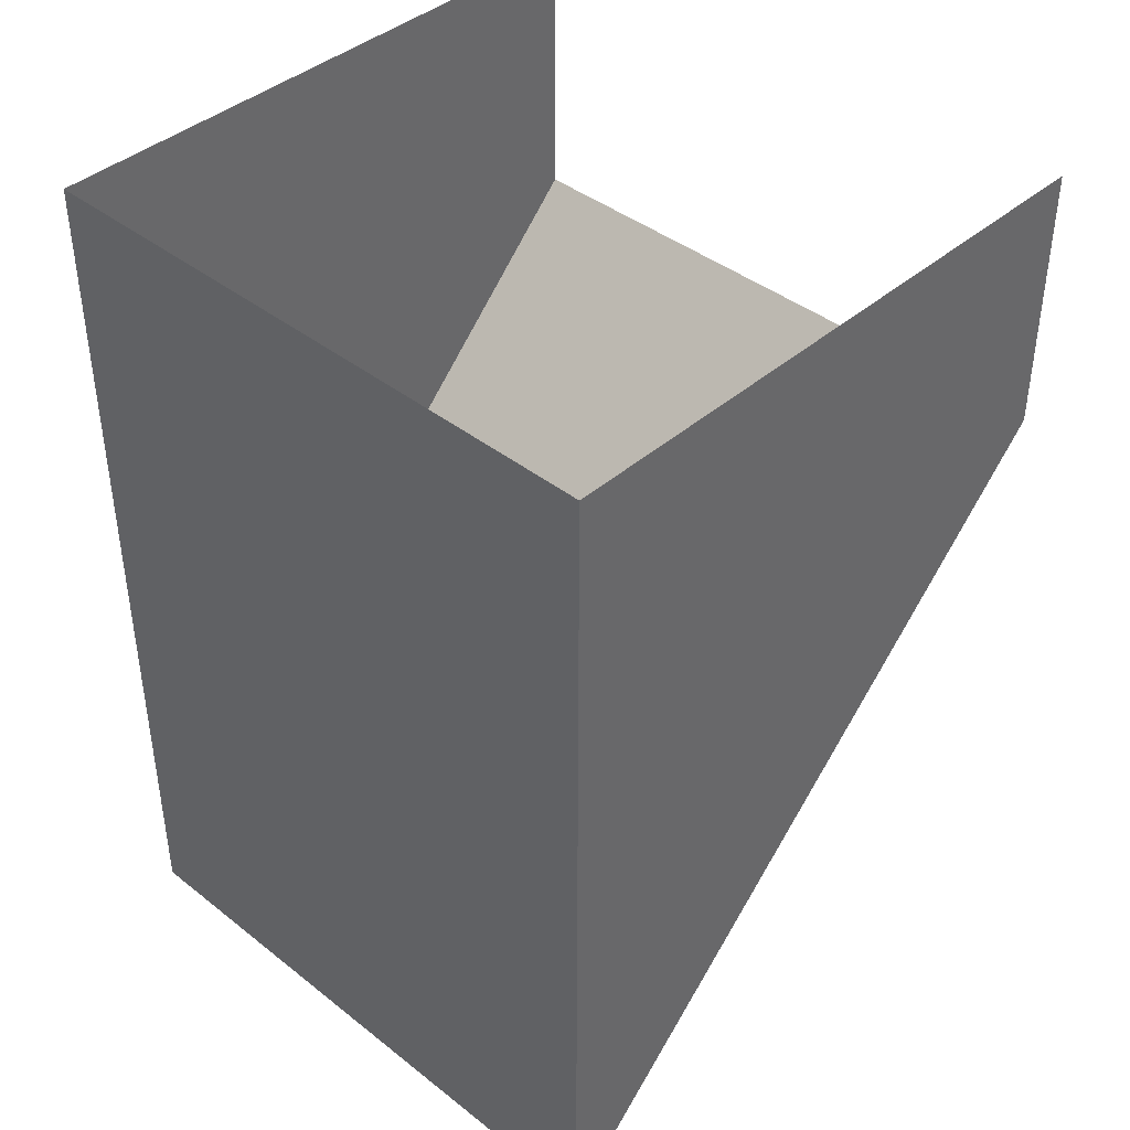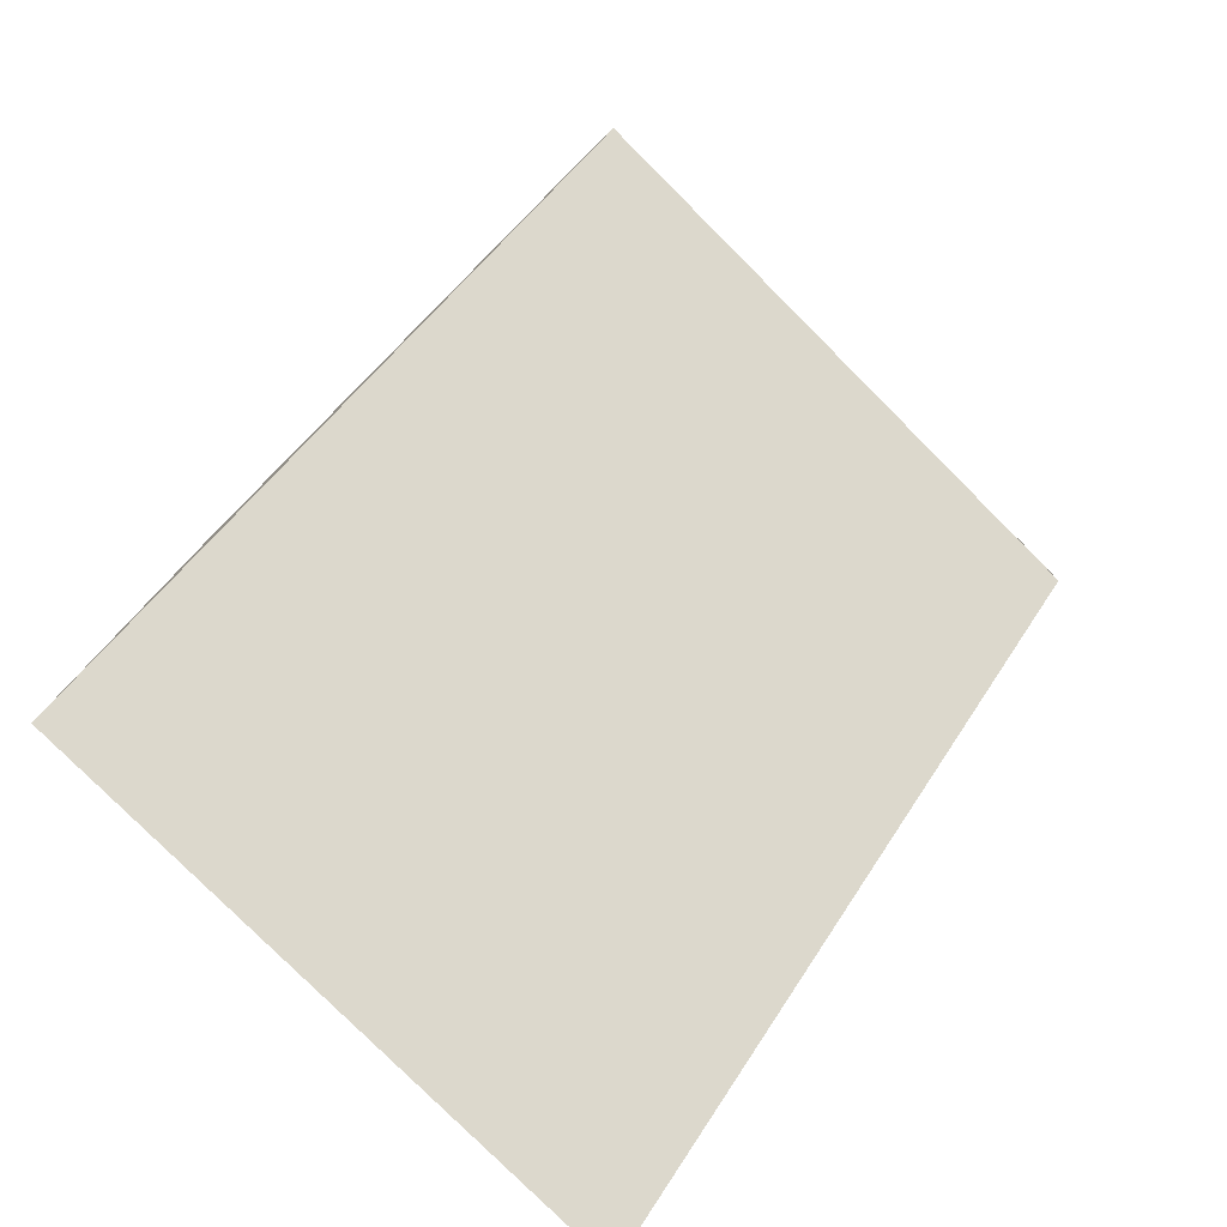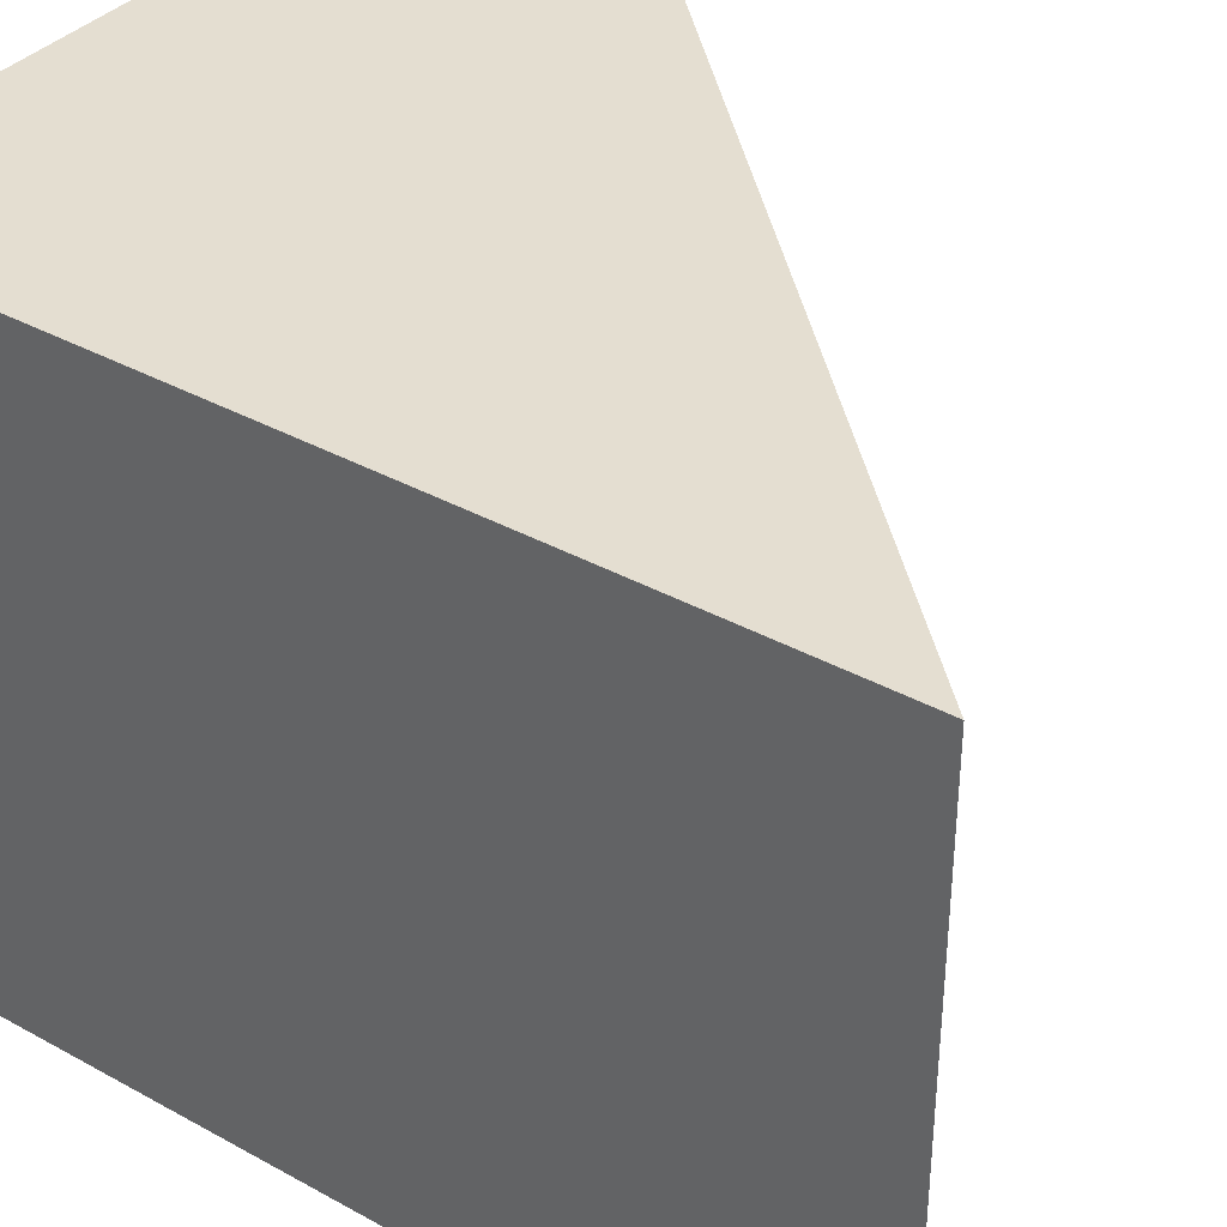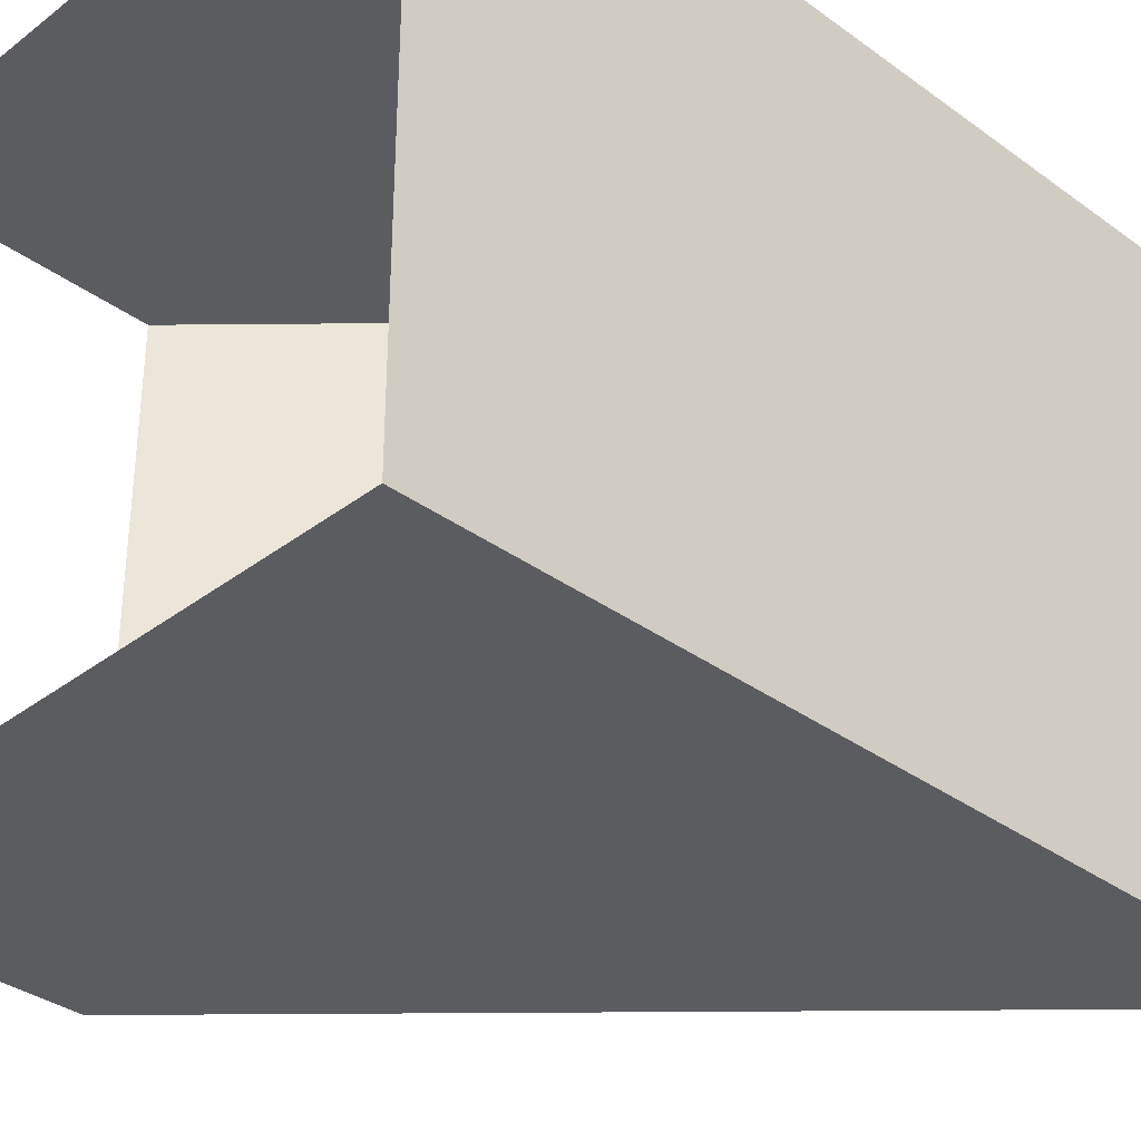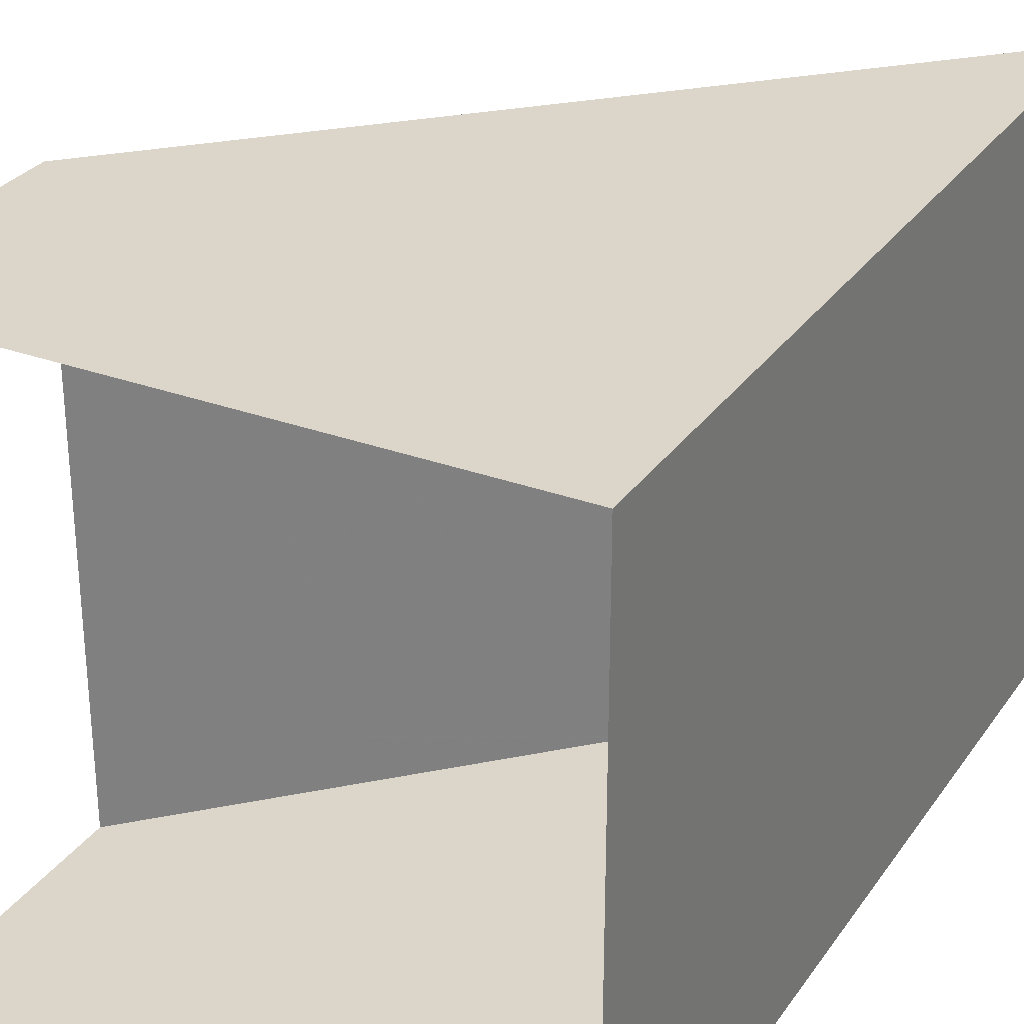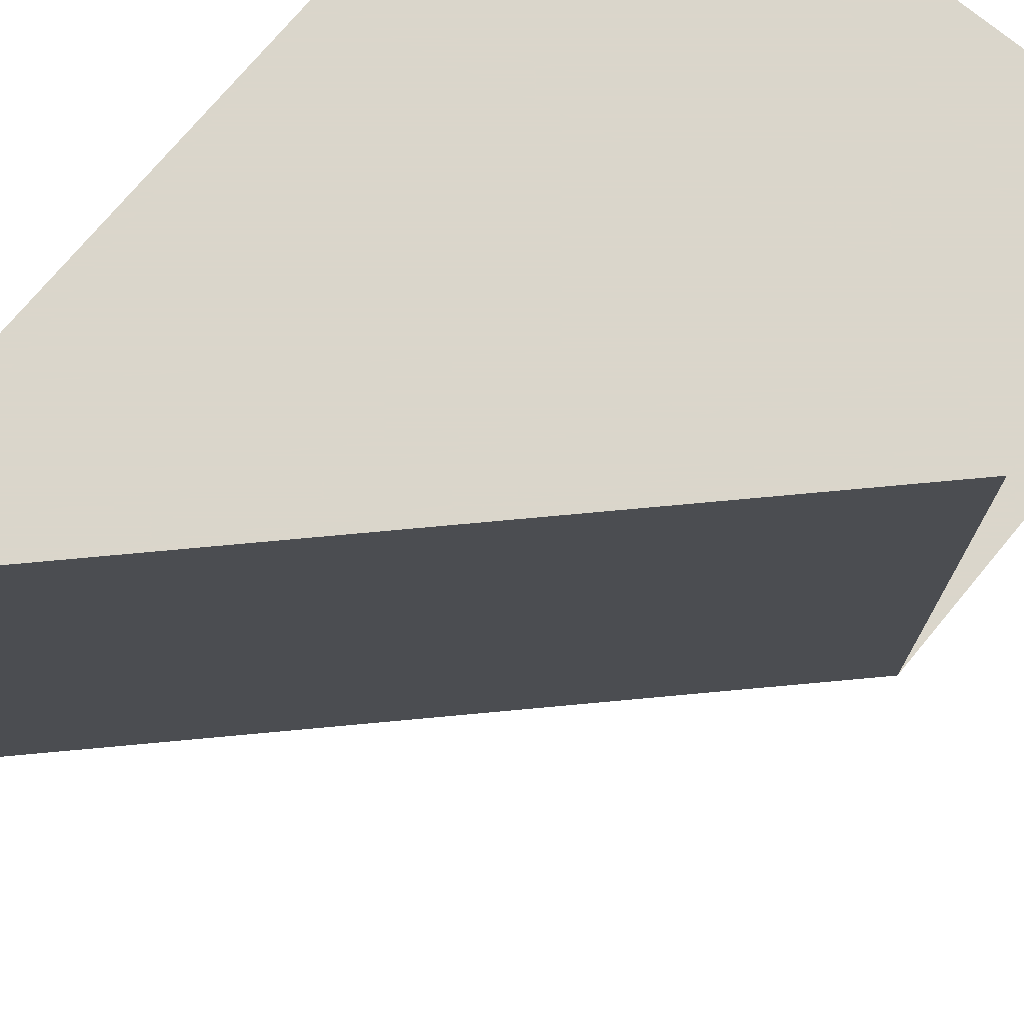
<metadata>
{"format":"obj","ext":"obj","renderer":"f3d","projection":"perspective","resolution":1024,"background":"white","views":[{"elev":41.1,"azim":-46.4,"up":"+Y"},{"elev":-79.3,"azim":45.0,"up":"+Y"},{"elev":36.4,"azim":-54.1,"up":"+Z"},{"elev":-34.6,"azim":-134.3,"up":"+Z"},{"elev":29.7,"azim":-151.6,"up":"+Z"},{"elev":73.7,"azim":39.7,"up":"+Z"}]}
</metadata>
<code>
o roof/1665/straight
v -64 -184 64
v -64 -184 -64
v 64 -56 -64
v 64 -56 64
v 64 -48 64
v -64 -176 64
v -64 -176 -64
v 64 -48 -64
v -64 -168 -64
v 64 -32 -64
v 64 -24 -64
v -64 -144 -64
v -64 0 -64
v 64 0 -64
v -64 -144 64
v -64 0 64
v 64 -24 64
v 64 0 64
v -64 -168 64
v 64 -32 64
v 64 -176 -64
v -64 -184 64
f 1 2 3
f 1 3 4
f 1 4 5
f 1 5 6
f 1 6 2
f 2 6 7
f 2 7 3
f 3 7 8
f 8 7 9
f 8 9 10
f 10 9 11
f 11 9 12
f 11 12 13
f 11 13 14
f 13 12 15
f 13 15 16
f 16 15 17
f 16 17 18
f 12 9 19
f 12 19 15
f 15 19 20
f 15 20 17
f 19 9 7
f 19 7 6
f 19 6 20
f 20 6 5

</code>
